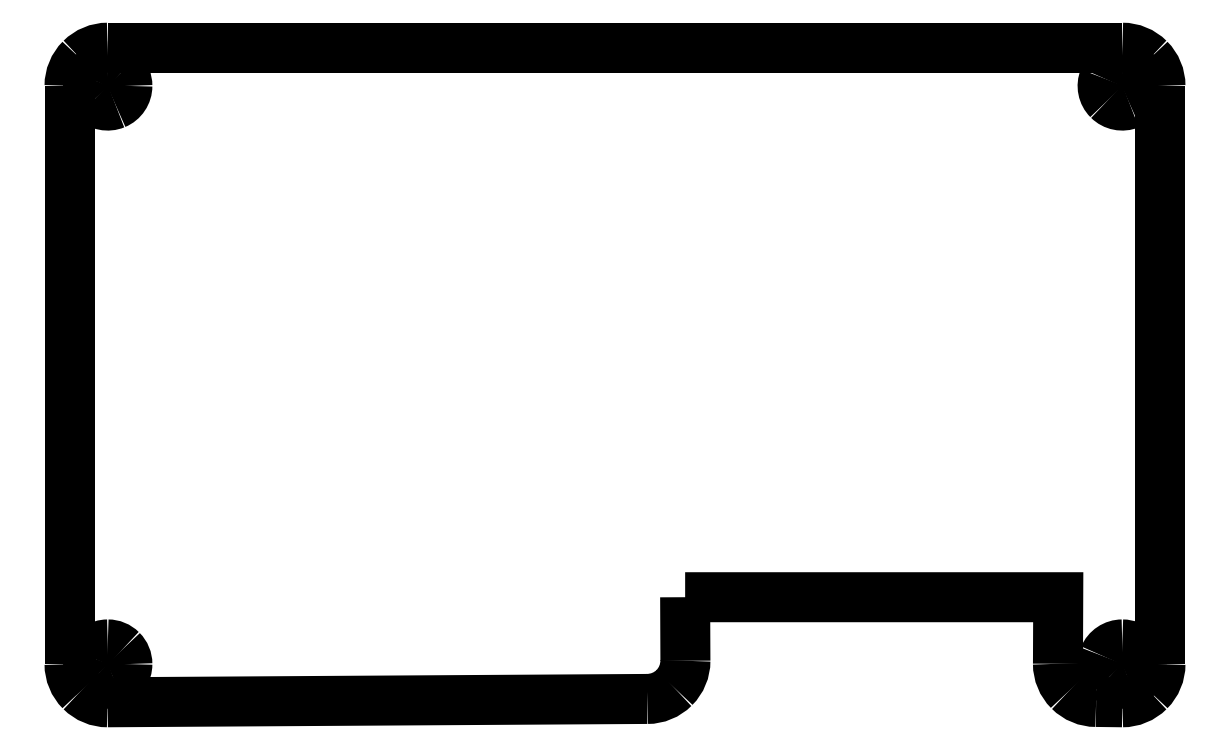
<metadata>
{"format":"dxf","ext":"dxf","renderer":"ezdxf+matplotlib","layout":"modelspace","background":"white","min_lineweight":24,"dpi":150}
</metadata>
<code>
0
SECTION
2
ENTITIES
0
LWPOLYLINE
8
0
90
2
70
0
10
100
20
56.55
30
0
10
100
20
3.546
30
0
0
LWPOLYLINE
8
0
90
2
70
0
10
53.01
20
0.3513
30
0
10
3.55
20
0.0464
30
0
0
SPLINE
8
0
70
8
71
3
72
8
73
4
74
0
40
0
40
0
40
0
40
0
40
1
40
1
40
1
40
1
10
96.55
20
5.346
30
0
10
95.82
20
5.346
30
0
10
95.17
20
4.908
30
0
10
94.89
20
4.235
30
0
0
SPLINE
8
0
70
8
71
3
72
8
73
4
74
0
40
0
40
0
40
0
40
0
40
1
40
1
40
1
40
1
10
94.89
20
4.235
30
0
10
94.61
20
3.563
30
0
10
94.76
20
2.788
30
0
10
95.28
20
2.274
30
0
0
SPLINE
8
0
70
8
71
3
72
8
73
4
74
0
40
0
40
0
40
0
40
0
40
1
40
1
40
1
40
1
10
95.28
20
2.274
30
0
10
95.79
20
1.759
30
0
10
96.57
20
1.605
30
0
10
97.24
20
1.883
30
0
0
SPLINE
8
0
70
8
71
3
72
8
73
4
74
0
40
0
40
0
40
0
40
0
40
1
40
1
40
1
40
1
10
97.24
20
1.883
30
0
10
97.91
20
2.162
30
0
10
98.35
20
2.818
30
0
10
98.35
20
3.546
30
0
0
SPLINE
8
0
70
8
71
3
72
8
73
4
74
0
40
0
40
0
40
0
40
0
40
1
40
1
40
1
40
1
10
98.35
20
3.546
30
0
10
98.35
20
4.541
30
0
10
97.54
20
5.346
30
0
10
96.55
20
5.346
30
0
0
LWPOLYLINE
8
0
90
2
70
0
10
96.55
20
0.0464
30
0
10
94.15
20
0.0764
30
0
0
LWPOLYLINE
8
0
90
1
70
1
10
96.55
20
5.346
30
0
0
SPLINE
8
0
70
8
71
3
72
8
73
4
74
0
40
0
40
0
40
0
40
0
40
1
40
1
40
1
40
1
10
3.55
20
58.35
30
0
10
2.822
20
58.35
30
0
10
2.166
20
57.91
30
0
10
1.887
20
57.24
30
0
0
SPLINE
8
0
70
8
71
3
72
8
73
4
74
0
40
0
40
0
40
0
40
0
40
1
40
1
40
1
40
1
10
1.887
20
57.24
30
0
10
1.608
20
56.56
30
0
10
1.762
20
55.79
30
0
10
2.277
20
55.27
30
0
0
SPLINE
8
0
70
8
71
3
72
8
73
4
74
0
40
0
40
0
40
0
40
0
40
1
40
1
40
1
40
1
10
2.277
20
55.27
30
0
10
2.792
20
54.76
30
0
10
3.566
20
54.6
30
0
10
4.239
20
54.88
30
0
0
SPLINE
8
0
70
8
71
3
72
8
73
4
74
0
40
0
40
0
40
0
40
0
40
1
40
1
40
1
40
1
10
4.239
20
54.88
30
0
10
4.911
20
55.16
30
0
10
5.35
20
55.82
30
0
10
5.35
20
56.55
30
0
0
SPLINE
8
0
70
8
71
3
72
8
73
4
74
0
40
0
40
0
40
0
40
0
40
1
40
1
40
1
40
1
10
5.35
20
56.55
30
0
10
5.35
20
57.02
30
0
10
5.16
20
57.48
30
0
10
4.823
20
57.82
30
0
0
SPLINE
8
0
70
8
71
3
72
8
73
4
74
0
40
0
40
0
40
0
40
0
40
1
40
1
40
1
40
1
10
4.823
20
57.82
30
0
10
4.485
20
58.16
30
0
10
4.027
20
58.35
30
0
10
3.55
20
58.35
30
0
0
LWPOLYLINE
8
0
90
2
70
0
10
0.05
20
3.546
30
0
10
0.05
20
56.55
30
0
0
SPLINE
8
0
70
8
71
3
72
8
73
4
74
0
40
0
40
0
40
0
40
0
40
1
40
1
40
1
40
1
10
3.55
20
60.05
30
0
10
2.622
20
60.05
30
0
10
1.732
20
59.68
30
0
10
1.075
20
59.02
30
0
0
SPLINE
8
0
70
8
71
3
72
8
73
4
74
0
40
0
40
0
40
0
40
0
40
1
40
1
40
1
40
1
10
1.075
20
59.02
30
0
10
0.4187
20
58.36
30
0
10
0.05
20
57.47
30
0
10
0.05
20
56.55
30
0
0
SPLINE
8
0
70
8
71
3
72
8
73
4
74
0
40
0
40
0
40
0
40
0
40
1
40
1
40
1
40
1
10
53.01
20
0.3513
30
0
10
53.93
20
0.3513
30
0
10
54.82
20
0.72
30
0
10
55.48
20
1.376
30
0
0
SPLINE
8
0
70
8
71
3
72
8
73
4
74
0
40
0
40
0
40
0
40
0
40
1
40
1
40
1
40
1
10
55.48
20
1.376
30
0
10
56.14
20
2.033
30
0
10
56.51
20
2.923
30
0
10
56.51
20
3.851
30
0
0
SPLINE
8
0
70
8
71
3
72
8
73
4
74
0
40
0
40
0
40
0
40
0
40
1
40
1
40
1
40
1
10
90.65
20
3.576
30
0
10
90.65
20
2.648
30
0
10
91.02
20
1.758
30
0
10
91.68
20
1.102
30
0
0
SPLINE
8
0
70
8
71
3
72
8
73
4
74
0
40
0
40
0
40
0
40
0
40
1
40
1
40
1
40
1
10
91.68
20
1.102
30
0
10
92.34
20
0.4451
30
0
10
93.23
20
0.0764
30
0
10
94.15
20
0.0764
30
0
0
SPLINE
8
0
70
8
71
3
72
8
73
4
74
0
40
0
40
0
40
0
40
0
40
1
40
1
40
1
40
1
10
96.55
20
0.0464
30
0
10
97.48
20
0.0464
30
0
10
98.37
20
0.4151
30
0
10
99.02
20
1.072
30
0
0
SPLINE
8
0
70
8
71
3
72
8
73
4
74
0
40
0
40
0
40
0
40
0
40
1
40
1
40
1
40
1
10
99.02
20
1.072
30
0
10
99.68
20
1.728
30
0
10
100
20
2.618
30
0
10
100
20
3.546
30
0
0
SPLINE
8
0
70
8
71
3
72
8
73
4
74
0
40
0
40
0
40
0
40
0
40
1
40
1
40
1
40
1
10
96.55
20
58.35
30
0
10
95.82
20
58.35
30
0
10
95.17
20
57.91
30
0
10
94.89
20
57.24
30
0
0
SPLINE
8
0
70
8
71
3
72
8
73
4
74
0
40
0
40
0
40
0
40
0
40
1
40
1
40
1
40
1
10
94.89
20
57.24
30
0
10
94.61
20
56.56
30
0
10
94.76
20
55.79
30
0
10
95.28
20
55.27
30
0
0
SPLINE
8
0
70
8
71
3
72
8
73
4
74
0
40
0
40
0
40
0
40
0
40
1
40
1
40
1
40
1
10
95.28
20
55.27
30
0
10
95.79
20
54.76
30
0
10
96.57
20
54.6
30
0
10
97.24
20
54.88
30
0
0
SPLINE
8
0
70
8
71
3
72
8
73
4
74
0
40
0
40
0
40
0
40
0
40
1
40
1
40
1
40
1
10
97.24
20
54.88
30
0
10
97.91
20
55.16
30
0
10
98.35
20
55.82
30
0
10
98.35
20
56.55
30
0
0
SPLINE
8
0
70
8
71
3
72
8
73
4
74
0
40
0
40
0
40
0
40
0
40
1
40
1
40
1
40
1
10
98.35
20
56.55
30
0
10
98.35
20
57.54
30
0
10
97.54
20
58.35
30
0
10
96.55
20
58.35
30
0
0
LWPOLYLINE
8
0
90
1
70
1
10
3.55
20
58.35
30
0
0
SPLINE
8
0
70
8
71
3
72
8
73
4
74
0
40
0
40
0
40
0
40
0
40
1
40
1
40
1
40
1
10
3.55
20
5.346
30
0
10
2.822
20
5.346
30
0
10
2.166
20
4.908
30
0
10
1.887
20
4.235
30
0
0
SPLINE
8
0
70
8
71
3
72
8
73
4
74
0
40
0
40
0
40
0
40
0
40
1
40
1
40
1
40
1
10
1.887
20
4.235
30
0
10
1.608
20
3.563
30
0
10
1.762
20
2.788
30
0
10
2.277
20
2.274
30
0
0
SPLINE
8
0
70
8
71
3
72
8
73
4
74
0
40
0
40
0
40
0
40
0
40
1
40
1
40
1
40
1
10
2.277
20
2.274
30
0
10
2.792
20
1.759
30
0
10
3.566
20
1.605
30
0
10
4.239
20
1.883
30
0
0
SPLINE
8
0
70
8
71
3
72
8
73
4
74
0
40
0
40
0
40
0
40
0
40
1
40
1
40
1
40
1
10
4.239
20
1.883
30
0
10
4.911
20
2.162
30
0
10
5.35
20
2.818
30
0
10
5.35
20
3.546
30
0
0
SPLINE
8
0
70
8
71
3
72
8
73
4
74
0
40
0
40
0
40
0
40
0
40
1
40
1
40
1
40
1
10
5.35
20
3.546
30
0
10
5.35
20
4.024
30
0
10
5.16
20
4.482
30
0
10
4.823
20
4.819
30
0
0
SPLINE
8
0
70
8
71
3
72
8
73
4
74
0
40
0
40
0
40
0
40
0
40
1
40
1
40
1
40
1
10
4.823
20
4.819
30
0
10
4.485
20
5.157
30
0
10
4.027
20
5.346
30
0
10
3.55
20
5.346
30
0
0
LWPOLYLINE
8
0
90
1
70
1
10
96.55
20
58.35
30
0
0
SPLINE
8
0
70
8
71
3
72
8
73
4
74
0
40
0
40
0
40
0
40
0
40
1
40
1
40
1
40
1
10
100
20
56.55
30
0
10
100
20
57.47
30
0
10
99.68
20
58.36
30
0
10
99.02
20
59.02
30
0
0
SPLINE
8
0
70
8
71
3
72
8
73
4
74
0
40
0
40
0
40
0
40
0
40
1
40
1
40
1
40
1
10
99.02
20
59.02
30
0
10
98.37
20
59.68
30
0
10
97.48
20
60.05
30
0
10
96.55
20
60.05
30
0
0
LWPOLYLINE
8
0
90
1
70
1
10
3.55
20
5.346
30
0
0
SPLINE
8
0
70
8
71
3
72
8
73
4
74
0
40
0
40
0
40
0
40
0
40
1
40
1
40
1
40
1
10
0.05
20
3.546
30
0
10
0.05
20
2.618
30
0
10
0.4187
20
1.728
30
0
10
1.075
20
1.072
30
0
0
SPLINE
8
0
70
8
71
3
72
8
73
4
74
0
40
0
40
0
40
0
40
0
40
1
40
1
40
1
40
1
10
1.075
20
1.072
30
0
10
1.732
20
0.4151
30
0
10
2.622
20
0.0464
30
0
10
3.55
20
0.0464
30
0
0
LWPOLYLINE
8
0
90
2
70
0
10
56.48
20
9.676
30
0
10
56.51
20
3.851
30
0
0
LWPOLYLINE
8
0
90
3
70
0
10
90.65
20
3.576
30
0
10
90.68
20
9.676
30
0
10
56.48
20
9.676
30
0
0
LWPOLYLINE
8
0
90
2
70
0
10
3.55
20
60.05
30
0
10
96.55
20
60.05
30
0
0
ENDSEC
0
EOF

</code>
